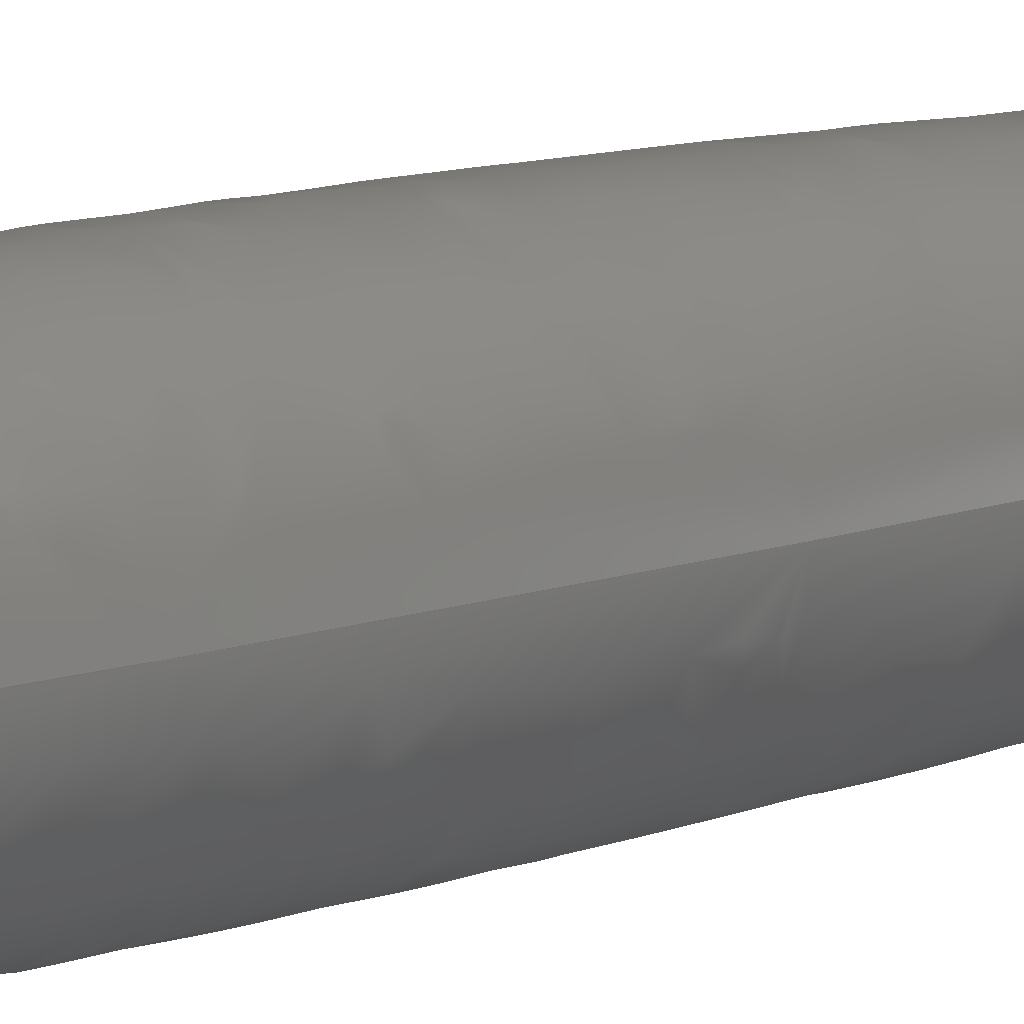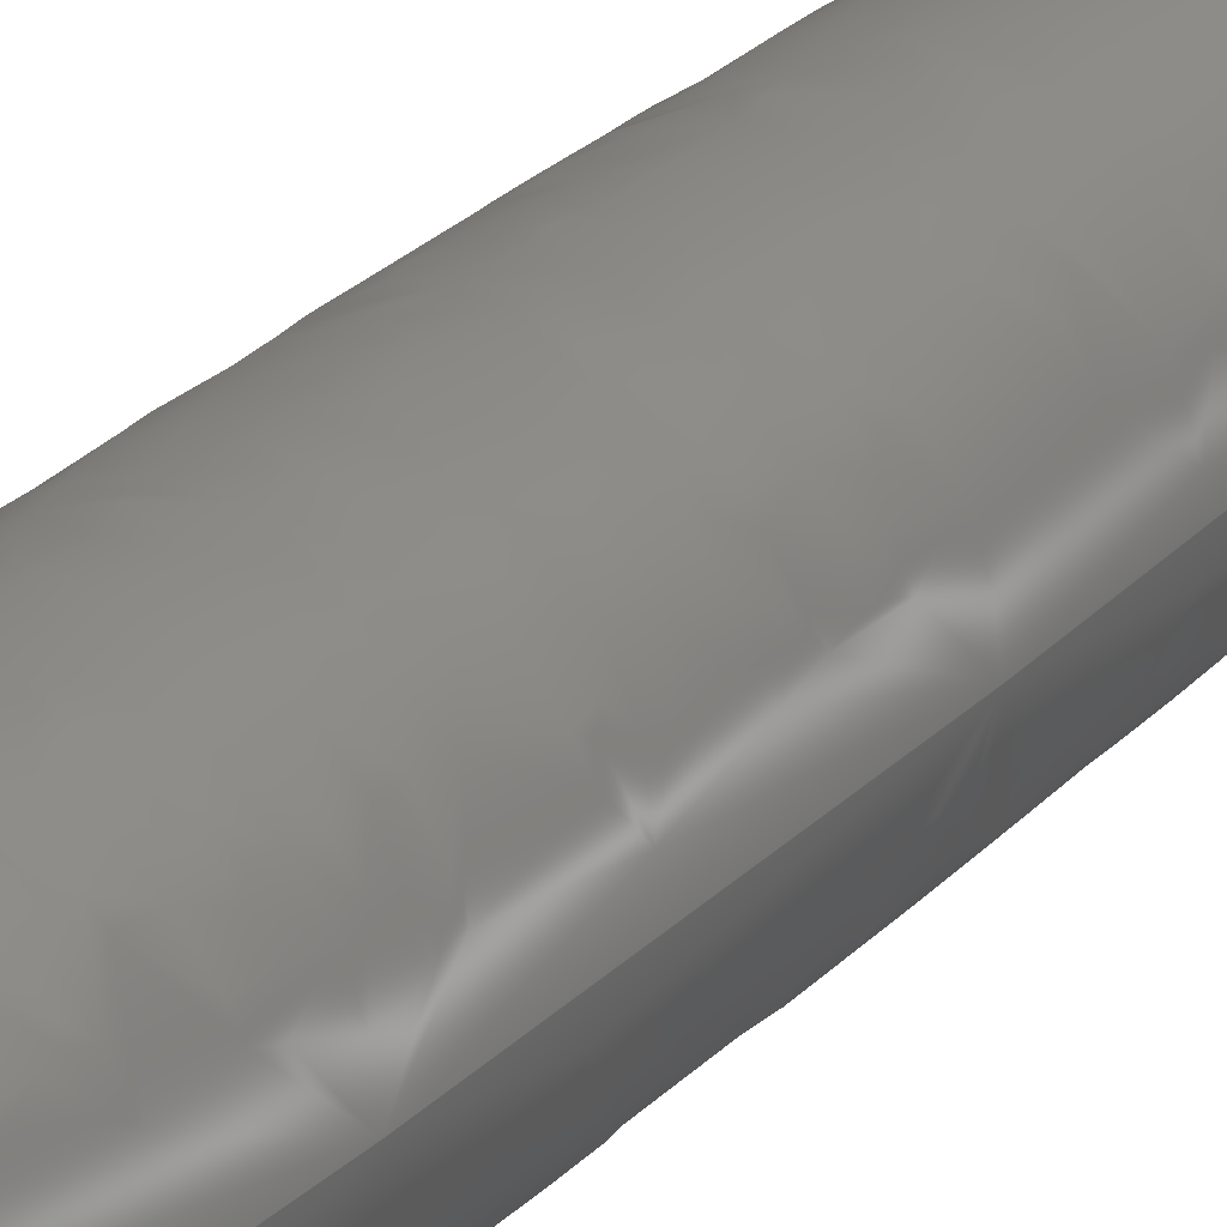
<metadata>
{"format":"step","ext":"step","renderer":"f3d","projection":"perspective","resolution":1024,"background":"white","views":[{"elev":8.8,"azim":41.2,"up":"+Y"},{"elev":25.3,"azim":31.7,"up":"+Y"}]}
</metadata>
<code>
ISO-10303-21;
DATA;
#1 = APPLICATION_PROTOCOL_DEFINITION('international standard',
  'automotive_design',2000,#2);
#2 = APPLICATION_CONTEXT(
  'core data for automotive mechanical design processes');
#3 = SHAPE_DEFINITION_REPRESENTATION(#4,#10);
#4 = PRODUCT_DEFINITION_SHAPE('','',#5);
#5 = PRODUCT_DEFINITION('design','',#6,#9);
#6 = PRODUCT_DEFINITION_FORMATION('','',#7);
#7 = PRODUCT('Body','Body','',(#8));
#8 = PRODUCT_CONTEXT('',#2,'mechanical');
#9 = PRODUCT_DEFINITION_CONTEXT('part definition',#2,'design');
#10 = ADVANCED_BREP_SHAPE_REPRESENTATION('',(#11,#15),#335);
#11 = AXIS2_PLACEMENT_3D('',#12,#13,#14);
#12 = CARTESIAN_POINT('',(0,0,0));
#13 = DIRECTION('',(0,0,1));
#14 = DIRECTION('',(1,0,-0));
#15 = MANIFOLD_SOLID_BREP('',#16);
#16 = CLOSED_SHELL('',(#17,#108,#146,#185,#278,#328));
#17 = ADVANCED_FACE('',(#18),#31,.F.);
#18 = FACE_BOUND('',#19,.F.);
#19 = EDGE_LOOP('',(#20,#57,#80,#107));
#20 = ORIENTED_EDGE('',*,*,#21,.T.);
#21 = EDGE_CURVE('',#22,#22,#24,.T.);
#22 = VERTEX_POINT('',#23);
#23 = CARTESIAN_POINT('',(2,2.449e-16,0));
#24 = SURFACE_CURVE('',#25,(#30,#45),.PCURVE_S1);
#25 = CIRCLE('',#26,2);
#26 = AXIS2_PLACEMENT_3D('',#27,#28,#29);
#27 = CARTESIAN_POINT('',(5.388e-30,0,0));
#28 = DIRECTION('',(5.388e-32,-4.4e-16,-1));
#29 = DIRECTION('',(1,1.225e-16,0));
#30 = PCURVE('',#31,#39);
#31 = SURFACE_OF_REVOLUTION('',#32,#36);
#32 = B_SPLINE_CURVE_WITH_KNOTS('',2,(#33,#34,#35),.UNSPECIFIED.,.F.,.F.
  ,(3,3),(0,1),.PIECEWISE_BEZIER_KNOTS.);
#33 = CARTESIAN_POINT('',(2,2.449e-16,0));
#34 = CARTESIAN_POINT('',(7.289,2.931e-14,64));
#35 = CARTESIAN_POINT('',(2.5,4.472e-14,100));
#36 = AXIS1_PLACEMENT('',#37,#38);
#37 = CARTESIAN_POINT('',(5.388e-30,0,0));
#38 = DIRECTION('',(5.388e-32,-4.4e-16,-1));
#39 = DEFINITIONAL_REPRESENTATION('',(#40),#44);
#40 = LINE('',#41,#42);
#41 = CARTESIAN_POINT('',(0,0));
#42 = VECTOR('',#43,1);
#43 = DIRECTION('',(1,0));
#44 = ( GEOMETRIC_REPRESENTATION_CONTEXT(2) 
PARAMETRIC_REPRESENTATION_CONTEXT() REPRESENTATION_CONTEXT('2D SPACE',''
  ) );
#45 = PCURVE('',#46,#51);
#46 = PLANE('',#47);
#47 = AXIS2_PLACEMENT_3D('',#48,#49,#50);
#48 = CARTESIAN_POINT('',(5.388e-30,0,0));
#49 = DIRECTION('',(5.388e-32,-4.4e-16,-1));
#50 = DIRECTION('',(1,1.225e-16,0));
#51 = DEFINITIONAL_REPRESENTATION('',(#52),#56);
#52 = CIRCLE('',#53,2);
#53 = AXIS2_PLACEMENT_2D('',#54,#55);
#54 = CARTESIAN_POINT('',(0,0));
#55 = DIRECTION('',(1,0));
#56 = ( GEOMETRIC_REPRESENTATION_CONTEXT(2) 
PARAMETRIC_REPRESENTATION_CONTEXT() REPRESENTATION_CONTEXT('2D SPACE',''
  ) );
#57 = ORIENTED_EDGE('',*,*,#58,.T.);
#58 = EDGE_CURVE('',#22,#59,#61,.T.);
#59 = VERTEX_POINT('',#60);
#60 = CARTESIAN_POINT('',(2.5,3.062e-16,100));
#61 = SEAM_CURVE('',#62,(#66,#73),.PCURVE_S1);
#62 = B_SPLINE_CURVE_WITH_KNOTS('',2,(#63,#64,#65),.UNSPECIFIED.,.F.,.F.
  ,(3,3),(0,1),.PIECEWISE_BEZIER_KNOTS.);
#63 = CARTESIAN_POINT('',(2,2.449e-16,0));
#64 = CARTESIAN_POINT('',(7.289,8.927e-16,64));
#65 = CARTESIAN_POINT('',(2.5,3.062e-16,100));
#66 = PCURVE('',#31,#67);
#67 = DEFINITIONAL_REPRESENTATION('',(#68),#72);
#68 = LINE('',#69,#70);
#69 = CARTESIAN_POINT('',(0,0));
#70 = VECTOR('',#71,1);
#71 = DIRECTION('',(0,1));
#72 = ( GEOMETRIC_REPRESENTATION_CONTEXT(2) 
PARAMETRIC_REPRESENTATION_CONTEXT() REPRESENTATION_CONTEXT('2D SPACE',''
  ) );
#73 = PCURVE('',#31,#74);
#74 = DEFINITIONAL_REPRESENTATION('',(#75),#79);
#75 = LINE('',#76,#77);
#76 = CARTESIAN_POINT('',(6.283,0));
#77 = VECTOR('',#78,1);
#78 = DIRECTION('',(0,1));
#79 = ( GEOMETRIC_REPRESENTATION_CONTEXT(2) 
PARAMETRIC_REPRESENTATION_CONTEXT() REPRESENTATION_CONTEXT('2D SPACE',''
  ) );
#80 = ORIENTED_EDGE('',*,*,#81,.F.);
#81 = EDGE_CURVE('',#59,#59,#82,.T.);
#82 = SURFACE_CURVE('',#83,(#88,#95),.PCURVE_S1);
#83 = CIRCLE('',#84,2.5);
#84 = AXIS2_PLACEMENT_3D('',#85,#86,#87);
#85 = CARTESIAN_POINT('',(-5.021e-32,4.441e-14,100));
#86 = DIRECTION('',(5.388e-32,-4.4e-16,-1));
#87 = DIRECTION('',(1,1.225e-16,0));
#88 = PCURVE('',#31,#89);
#89 = DEFINITIONAL_REPRESENTATION('',(#90),#94);
#90 = LINE('',#91,#92);
#91 = CARTESIAN_POINT('',(0,1));
#92 = VECTOR('',#93,1);
#93 = DIRECTION('',(1,0));
#94 = ( GEOMETRIC_REPRESENTATION_CONTEXT(2) 
PARAMETRIC_REPRESENTATION_CONTEXT() REPRESENTATION_CONTEXT('2D SPACE',''
  ) );
#95 = PCURVE('',#96,#101);
#96 = PLANE('',#97);
#97 = AXIS2_PLACEMENT_3D('',#98,#99,#100);
#98 = CARTESIAN_POINT('',(-5.021e-32,4.441e-14,100));
#99 = DIRECTION('',(5.388e-32,-4.4e-16,-1));
#100 = DIRECTION('',(1,1.225e-16,0));
#101 = DEFINITIONAL_REPRESENTATION('',(#102),#106);
#102 = CIRCLE('',#103,2.5);
#103 = AXIS2_PLACEMENT_2D('',#104,#105);
#104 = CARTESIAN_POINT('',(0,0));
#105 = DIRECTION('',(1,0));
#106 = ( GEOMETRIC_REPRESENTATION_CONTEXT(2) 
PARAMETRIC_REPRESENTATION_CONTEXT() REPRESENTATION_CONTEXT('2D SPACE',''
  ) );
#107 = ORIENTED_EDGE('',*,*,#58,.F.);
#108 = ADVANCED_FACE('',(#109,#112),#46,.T.);
#109 = FACE_BOUND('',#110,.T.);
#110 = EDGE_LOOP('',(#111));
#111 = ORIENTED_EDGE('',*,*,#21,.T.);
#112 = FACE_BOUND('',#113,.T.);
#113 = EDGE_LOOP('',(#114));
#114 = ORIENTED_EDGE('',*,*,#115,.F.);
#115 = EDGE_CURVE('',#116,#116,#118,.T.);
#116 = VERTEX_POINT('',#117);
#117 = CARTESIAN_POINT('',(0.03906,4.784e-18,0));
#118 = SURFACE_CURVE('',#119,(#124,#131),.PCURVE_S1);
#119 = CIRCLE('',#120,0.03906);
#120 = AXIS2_PLACEMENT_3D('',#121,#122,#123);
#121 = CARTESIAN_POINT('',(5.388e-30,0,0));
#122 = DIRECTION('',(5.388e-32,-4.4e-16,-1));
#123 = DIRECTION('',(1,1.225e-16,0));
#124 = PCURVE('',#46,#125);
#125 = DEFINITIONAL_REPRESENTATION('',(#126),#130);
#126 = CIRCLE('',#127,0.03906);
#127 = AXIS2_PLACEMENT_2D('',#128,#129);
#128 = CARTESIAN_POINT('',(0,0));
#129 = DIRECTION('',(1,0));
#130 = ( GEOMETRIC_REPRESENTATION_CONTEXT(2) 
PARAMETRIC_REPRESENTATION_CONTEXT() REPRESENTATION_CONTEXT('2D SPACE',''
  ) );
#131 = PCURVE('',#132,#140);
#132 = SURFACE_OF_REVOLUTION('',#133,#137);
#133 = LINE('',#134,#135);
#134 = CARTESIAN_POINT('',(-5.021e-32,4.441e-14,100));
#135 = VECTOR('',#136,1);
#136 = DIRECTION('',(0.0003906,-4.4e-16,
    -1));
#137 = AXIS1_PLACEMENT('',#138,#139);
#138 = CARTESIAN_POINT('',(5.388e-30,0,0));
#139 = DIRECTION('',(5.388e-32,-4.4e-16,-1));
#140 = DEFINITIONAL_REPRESENTATION('',(#141),#145);
#141 = LINE('',#142,#143);
#142 = CARTESIAN_POINT('',(0,100));
#143 = VECTOR('',#144,1);
#144 = DIRECTION('',(1,0));
#145 = ( GEOMETRIC_REPRESENTATION_CONTEXT(2) 
PARAMETRIC_REPRESENTATION_CONTEXT() REPRESENTATION_CONTEXT('2D SPACE',''
  ) );
#146 = ADVANCED_FACE('',(#147,#150),#96,.F.);
#147 = FACE_BOUND('',#148,.F.);
#148 = EDGE_LOOP('',(#149));
#149 = ORIENTED_EDGE('',*,*,#81,.T.);
#150 = FACE_BOUND('',#151,.F.);
#151 = EDGE_LOOP('',(#152));
#152 = ORIENTED_EDGE('',*,*,#153,.T.);
#153 = EDGE_CURVE('',#154,#154,#156,.T.);
#154 = VERTEX_POINT('',#155);
#155 = CARTESIAN_POINT('',(-1.52,4.437e-14,100));
#156 = SURFACE_CURVE('',#157,(#162,#173),.PCURVE_S1);
#157 = CIRCLE('',#158,1.52);
#158 = AXIS2_PLACEMENT_3D('',#159,#160,#161);
#159 = CARTESIAN_POINT('',(0,4.4e-14,100));
#160 = DIRECTION('',(0,0,1));
#161 = DIRECTION('',(-1,0,0));
#162 = PCURVE('',#96,#163);
#163 = DEFINITIONAL_REPRESENTATION('',(#164),#172);
#164 = ( BOUNDED_CURVE() B_SPLINE_CURVE(2,(#165,#166,#167,#168,#169,#170
,#171),.UNSPECIFIED.,.T.,.F.) B_SPLINE_CURVE_WITH_KNOTS((1,2,2,2,2,1),(
    -2.094,0,2.094,4.189,6.283,
8.378),.UNSPECIFIED.) CURVE() GEOMETRIC_REPRESENTATION_ITEM() 
RATIONAL_B_SPLINE_CURVE((1,0.5,1,0.5,1,0.5,1)) REPRESENTATION_ITEM(
  '') );
#165 = CARTESIAN_POINT('',(-1.52,2.239e-16));
#166 = CARTESIAN_POINT('',(-1.52,2.633));
#167 = CARTESIAN_POINT('',(0.76,1.316));
#168 = CARTESIAN_POINT('',(3.04,1.155e-15));
#169 = CARTESIAN_POINT('',(0.76,-1.316));
#170 = CARTESIAN_POINT('',(-1.52,-2.633));
#171 = CARTESIAN_POINT('',(-1.52,2.239e-16));
#172 = ( GEOMETRIC_REPRESENTATION_CONTEXT(2) 
PARAMETRIC_REPRESENTATION_CONTEXT() REPRESENTATION_CONTEXT('2D SPACE',''
  ) );
#173 = PCURVE('',#174,#179);
#174 = CONICAL_SURFACE('',#175,1.47,0.002083);
#175 = AXIS2_PLACEMENT_3D('',#176,#177,#178);
#176 = CARTESIAN_POINT('',(0,4.4e-14,76));
#177 = DIRECTION('',(0,0,1));
#178 = DIRECTION('',(-1,0,0));
#179 = DEFINITIONAL_REPRESENTATION('',(#180),#184);
#180 = LINE('',#181,#182);
#181 = CARTESIAN_POINT('',(0,24));
#182 = VECTOR('',#183,1);
#183 = DIRECTION('',(1,0));
#184 = ( GEOMETRIC_REPRESENTATION_CONTEXT(2) 
PARAMETRIC_REPRESENTATION_CONTEXT() REPRESENTATION_CONTEXT('2D SPACE',''
  ) );
#185 = ADVANCED_FACE('',(#186),#132,.F.);
#186 = FACE_BOUND('',#187,.F.);
#187 = EDGE_LOOP('',(#188,#255,#276,#277));
#188 = ORIENTED_EDGE('',*,*,#189,.F.);
#189 = EDGE_CURVE('',#190,#190,#192,.T.);
#190 = VERTEX_POINT('',#191);
#191 = CARTESIAN_POINT('',(0.009375,1.148e-18,76));
#192 = SURFACE_CURVE('',#193,(#210,#230),.PCURVE_S1);
#193 = B_SPLINE_CURVE_WITH_KNOTS('',8,(#194,#195,#196,#197,#198,#199,
    #200,#201,#202,#203,#204,#205,#206,#207,#208,#209),.UNSPECIFIED.,.T.
  ,.F.,(9,7,9),(0,0.501,1),.UNSPECIFIED.);
#194 = CARTESIAN_POINT('',(0.009375,3.385e-14,76));
#195 = CARTESIAN_POINT('',(0.009375,0.003689,76));
#196 = CARTESIAN_POINT('',(0.007715,0.007378,76));
#197 = CARTESIAN_POINT('',(0.0044,0.0102,76));
#198 = CARTESIAN_POINT('',(-3.542e-05,0.01128,76));
#199 = CARTESIAN_POINT('',(-0.004464,0.01017,76));
#200 = CARTESIAN_POINT('',(-0.007762,0.007329,76));
#201 = CARTESIAN_POINT('',(-0.009398,0.00363,76));
#202 = CARTESIAN_POINT('',(-0.009352,-0.003733,76)
  );
#203 = CARTESIAN_POINT('',(-0.007682,-0.007397,76)
  );
#204 = CARTESIAN_POINT('',(-0.004376,-0.01019,76));
#205 = CARTESIAN_POINT('',(3.537e-05,-0.01126,76));
#206 = CARTESIAN_POINT('',(0.00444,-0.01016,76));
#207 = CARTESIAN_POINT('',(0.007729,-0.007348,76));
#208 = CARTESIAN_POINT('',(0.009375,-0.003674,76));
#209 = CARTESIAN_POINT('',(0.009375,3.385e-14,76));
#210 = PCURVE('',#132,#211);
#211 = DEFINITIONAL_REPRESENTATION('',(#212),#229);
#212 = B_SPLINE_CURVE_WITH_KNOTS('',8,(#213,#214,#215,#216,#217,#218,
    #219,#220,#221,#222,#223,#224,#225,#226,#227,#228),.UNSPECIFIED.,.F.
  ,.F.,(9,7,9),(0,0.501,1),.UNSPECIFIED.);
#213 = CARTESIAN_POINT('',(6.283,24));
#214 = CARTESIAN_POINT('',(5.89,24));
#215 = CARTESIAN_POINT('',(5.496,24));
#216 = CARTESIAN_POINT('',(5.103,24));
#217 = CARTESIAN_POINT('',(4.709,24));
#218 = CARTESIAN_POINT('',(4.316,24));
#219 = CARTESIAN_POINT('',(3.922,24));
#220 = CARTESIAN_POINT('',(3.529,24));
#221 = CARTESIAN_POINT('',(2.743,24));
#222 = CARTESIAN_POINT('',(2.351,24));
#223 = CARTESIAN_POINT('',(1.96,24));
#224 = CARTESIAN_POINT('',(1.568,24));
#225 = CARTESIAN_POINT('',(1.176,24));
#226 = CARTESIAN_POINT('',(0.7838,24));
#227 = CARTESIAN_POINT('',(0.3919,24));
#228 = CARTESIAN_POINT('',(0,24));
#229 = ( GEOMETRIC_REPRESENTATION_CONTEXT(2) 
PARAMETRIC_REPRESENTATION_CONTEXT() REPRESENTATION_CONTEXT('2D SPACE',''
  ) );
#230 = PCURVE('',#231,#236);
#231 = PLANE('',#232);
#232 = AXIS2_PLACEMENT_3D('',#233,#234,#235);
#233 = CARTESIAN_POINT('',(0,4.4e-14,76));
#234 = DIRECTION('',(0,0,1));
#235 = DIRECTION('',(-1,0,0));
#236 = DEFINITIONAL_REPRESENTATION('',(#237),#254);
#237 = B_SPLINE_CURVE_WITH_KNOTS('',8,(#238,#239,#240,#241,#242,#243,
    #244,#245,#246,#247,#248,#249,#250,#251,#252,#253),.UNSPECIFIED.,.F.
  ,.F.,(9,7,9),(0,0.501,1),.UNSPECIFIED.);
#238 = CARTESIAN_POINT('',(-0.009375,1.015e-14));
#239 = CARTESIAN_POINT('',(-0.009375,-0.003689));
#240 = CARTESIAN_POINT('',(-0.007715,-0.007378));
#241 = CARTESIAN_POINT('',(-0.0044,-0.0102));
#242 = CARTESIAN_POINT('',(3.542e-05,-0.01128));
#243 = CARTESIAN_POINT('',(0.004464,-0.01017));
#244 = CARTESIAN_POINT('',(0.007762,-0.007329));
#245 = CARTESIAN_POINT('',(0.009398,-0.00363));
#246 = CARTESIAN_POINT('',(0.009352,0.003733));
#247 = CARTESIAN_POINT('',(0.007682,0.007397));
#248 = CARTESIAN_POINT('',(0.004376,0.01019));
#249 = CARTESIAN_POINT('',(-3.537e-05,0.01126));
#250 = CARTESIAN_POINT('',(-0.00444,0.01016));
#251 = CARTESIAN_POINT('',(-0.007729,0.007348));
#252 = CARTESIAN_POINT('',(-0.009375,0.003674));
#253 = CARTESIAN_POINT('',(-0.009375,1.015e-14));
#254 = ( GEOMETRIC_REPRESENTATION_CONTEXT(2) 
PARAMETRIC_REPRESENTATION_CONTEXT() REPRESENTATION_CONTEXT('2D SPACE',''
  ) );
#255 = ORIENTED_EDGE('',*,*,#256,.T.);
#256 = EDGE_CURVE('',#190,#116,#257,.T.);
#257 = SEAM_CURVE('',#258,(#262,#269),.PCURVE_S1);
#258 = LINE('',#259,#260);
#259 = CARTESIAN_POINT('',(5.388e-30,0,100));
#260 = VECTOR('',#261,1);
#261 = DIRECTION('',(0.0003906,4.784e-20,
    -1));
#262 = PCURVE('',#132,#263);
#263 = DEFINITIONAL_REPRESENTATION('',(#264),#268);
#264 = LINE('',#265,#266);
#265 = CARTESIAN_POINT('',(0,0));
#266 = VECTOR('',#267,1);
#267 = DIRECTION('',(0,1));
#268 = ( GEOMETRIC_REPRESENTATION_CONTEXT(2) 
PARAMETRIC_REPRESENTATION_CONTEXT() REPRESENTATION_CONTEXT('2D SPACE',''
  ) );
#269 = PCURVE('',#132,#270);
#270 = DEFINITIONAL_REPRESENTATION('',(#271),#275);
#271 = LINE('',#272,#273);
#272 = CARTESIAN_POINT('',(6.283,0));
#273 = VECTOR('',#274,1);
#274 = DIRECTION('',(0,1));
#275 = ( GEOMETRIC_REPRESENTATION_CONTEXT(2) 
PARAMETRIC_REPRESENTATION_CONTEXT() REPRESENTATION_CONTEXT('2D SPACE',''
  ) );
#276 = ORIENTED_EDGE('',*,*,#115,.F.);
#277 = ORIENTED_EDGE('',*,*,#256,.F.);
#278 = ADVANCED_FACE('',(#279),#174,.F.);
#279 = FACE_BOUND('',#280,.F.);
#280 = EDGE_LOOP('',(#281,#282,#305,#327));
#281 = ORIENTED_EDGE('',*,*,#153,.F.);
#282 = ORIENTED_EDGE('',*,*,#283,.F.);
#283 = EDGE_CURVE('',#284,#154,#286,.T.);
#284 = VERTEX_POINT('',#285);
#285 = CARTESIAN_POINT('',(-1.47,4.436e-14,76));
#286 = SEAM_CURVE('',#287,(#291,#298),.PCURVE_S1);
#287 = LINE('',#288,#289);
#288 = CARTESIAN_POINT('',(-1.47,4.436e-14,76));
#289 = VECTOR('',#290,1);
#290 = DIRECTION('',(-0.002083,5.103e-19,
    1));
#291 = PCURVE('',#174,#292);
#292 = DEFINITIONAL_REPRESENTATION('',(#293),#297);
#293 = LINE('',#294,#295);
#294 = CARTESIAN_POINT('',(6.283,-0));
#295 = VECTOR('',#296,1);
#296 = DIRECTION('',(0,1));
#297 = ( GEOMETRIC_REPRESENTATION_CONTEXT(2) 
PARAMETRIC_REPRESENTATION_CONTEXT() REPRESENTATION_CONTEXT('2D SPACE',''
  ) );
#298 = PCURVE('',#174,#299);
#299 = DEFINITIONAL_REPRESENTATION('',(#300),#304);
#300 = LINE('',#301,#302);
#301 = CARTESIAN_POINT('',(0,-0));
#302 = VECTOR('',#303,1);
#303 = DIRECTION('',(0,1));
#304 = ( GEOMETRIC_REPRESENTATION_CONTEXT(2) 
PARAMETRIC_REPRESENTATION_CONTEXT() REPRESENTATION_CONTEXT('2D SPACE',''
  ) );
#305 = ORIENTED_EDGE('',*,*,#306,.T.);
#306 = EDGE_CURVE('',#284,#284,#307,.T.);
#307 = SURFACE_CURVE('',#308,(#313,#320),.PCURVE_S1);
#308 = CIRCLE('',#309,1.47);
#309 = AXIS2_PLACEMENT_3D('',#310,#311,#312);
#310 = CARTESIAN_POINT('',(0,4.4e-14,76));
#311 = DIRECTION('',(0,0,1));
#312 = DIRECTION('',(-1,0,0));
#313 = PCURVE('',#174,#314);
#314 = DEFINITIONAL_REPRESENTATION('',(#315),#319);
#315 = LINE('',#316,#317);
#316 = CARTESIAN_POINT('',(0,0));
#317 = VECTOR('',#318,1);
#318 = DIRECTION('',(1,0));
#319 = ( GEOMETRIC_REPRESENTATION_CONTEXT(2) 
PARAMETRIC_REPRESENTATION_CONTEXT() REPRESENTATION_CONTEXT('2D SPACE',''
  ) );
#320 = PCURVE('',#231,#321);
#321 = DEFINITIONAL_REPRESENTATION('',(#322),#326);
#322 = CIRCLE('',#323,1.47);
#323 = AXIS2_PLACEMENT_2D('',#324,#325);
#324 = CARTESIAN_POINT('',(0,0));
#325 = DIRECTION('',(1,0));
#326 = ( GEOMETRIC_REPRESENTATION_CONTEXT(2) 
PARAMETRIC_REPRESENTATION_CONTEXT() REPRESENTATION_CONTEXT('2D SPACE',''
  ) );
#327 = ORIENTED_EDGE('',*,*,#283,.T.);
#328 = ADVANCED_FACE('',(#329,#332),#231,.T.);
#329 = FACE_BOUND('',#330,.T.);
#330 = EDGE_LOOP('',(#331));
#331 = ORIENTED_EDGE('',*,*,#306,.T.);
#332 = FACE_BOUND('',#333,.T.);
#333 = EDGE_LOOP('',(#334));
#334 = ORIENTED_EDGE('',*,*,#189,.F.);
#335 = ( GEOMETRIC_REPRESENTATION_CONTEXT(3) 
GLOBAL_UNCERTAINTY_ASSIGNED_CONTEXT((#339)) GLOBAL_UNIT_ASSIGNED_CONTEXT
((#336,#337,#338)) REPRESENTATION_CONTEXT('Context #1',
  '3D Context with UNIT and UNCERTAINTY') );
#336 = ( LENGTH_UNIT() NAMED_UNIT(*) SI_UNIT(.MILLI.,.METRE.) );
#337 = ( NAMED_UNIT(*) PLANE_ANGLE_UNIT() SI_UNIT($,.RADIAN.) );
#338 = ( NAMED_UNIT(*) SI_UNIT($,.STERADIAN.) SOLID_ANGLE_UNIT() );
#339 = UNCERTAINTY_MEASURE_WITH_UNIT(LENGTH_MEASURE(1e-06),#336,
  'distance_accuracy_value','confusion accuracy');
#340 = PRODUCT_RELATED_PRODUCT_CATEGORY('part',$,(#7));
#341 = MECHANICAL_DESIGN_GEOMETRIC_PRESENTATION_REPRESENTATION('',(#342)
  ,#335);
#342 = STYLED_ITEM('color',(#343),#15);
#343 = PRESENTATION_STYLE_ASSIGNMENT((#344,#350));
#344 = SURFACE_STYLE_USAGE(.BOTH.,#345);
#345 = SURFACE_SIDE_STYLE('',(#346));
#346 = SURFACE_STYLE_FILL_AREA(#347);
#347 = FILL_AREA_STYLE('',(#348));
#348 = FILL_AREA_STYLE_COLOUR('',#349);
#349 = COLOUR_RGB('',0.6784,0.7098,0.7412);
#350 = CURVE_STYLE('',#351,POSITIVE_LENGTH_MEASURE(0.1),#352);
#351 = DRAUGHTING_PRE_DEFINED_CURVE_FONT('continuous');
#352 = COLOUR_RGB('',0.09804,0.09804,
  0.09804);
ENDSEC;
END-ISO-10303-21;

</code>
